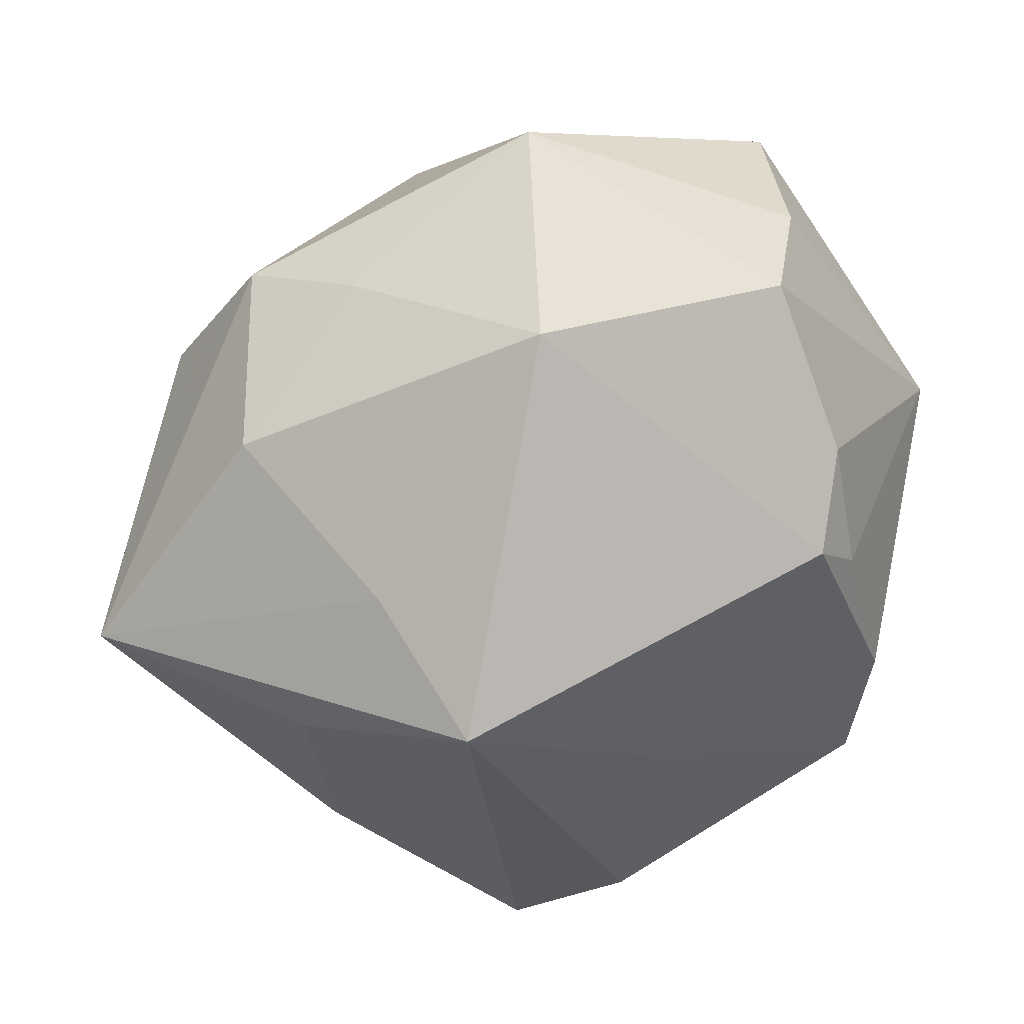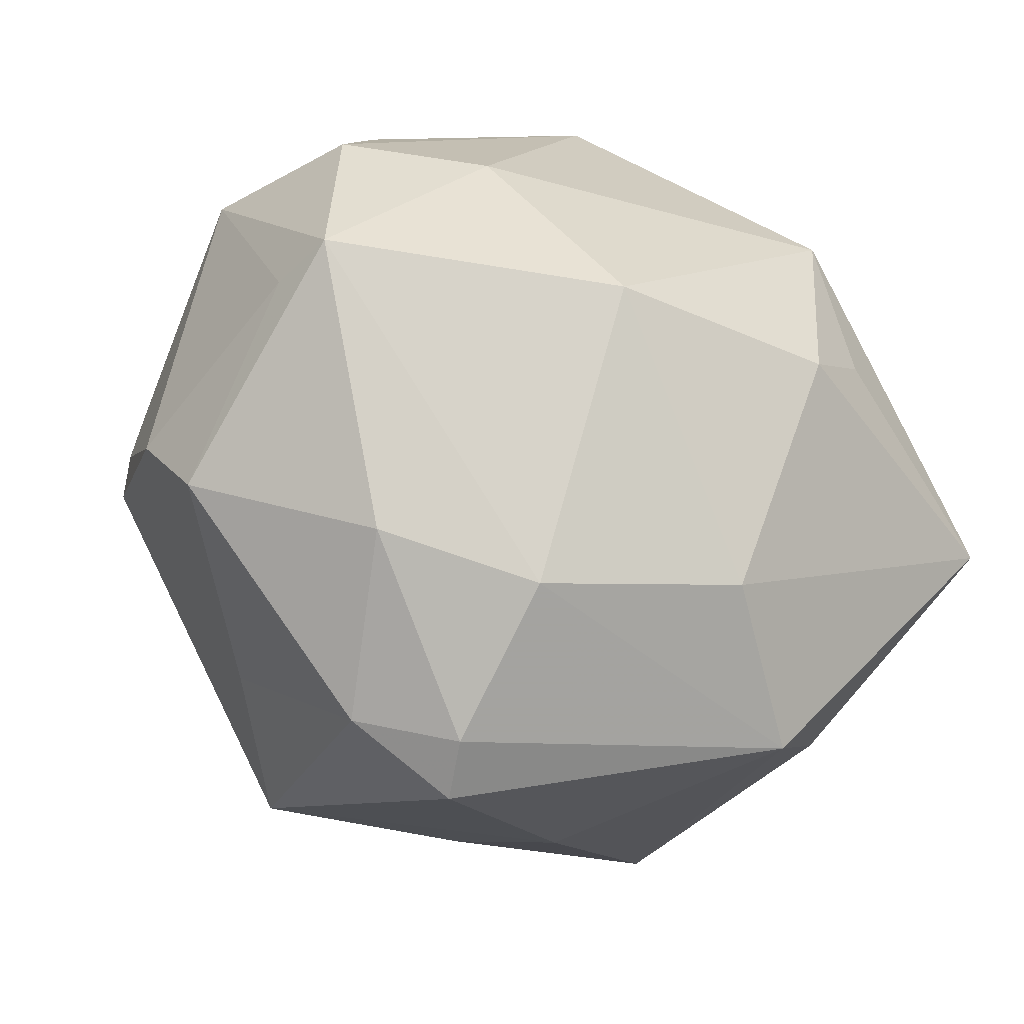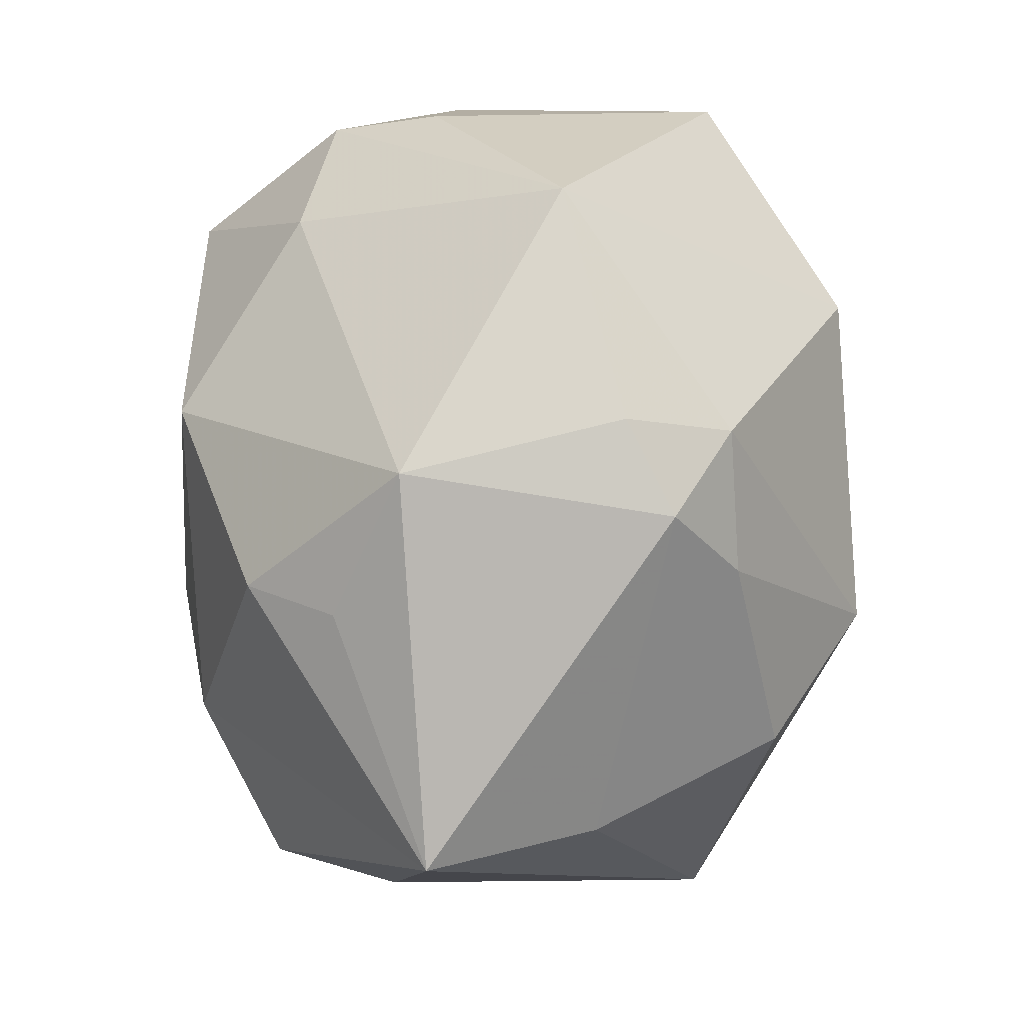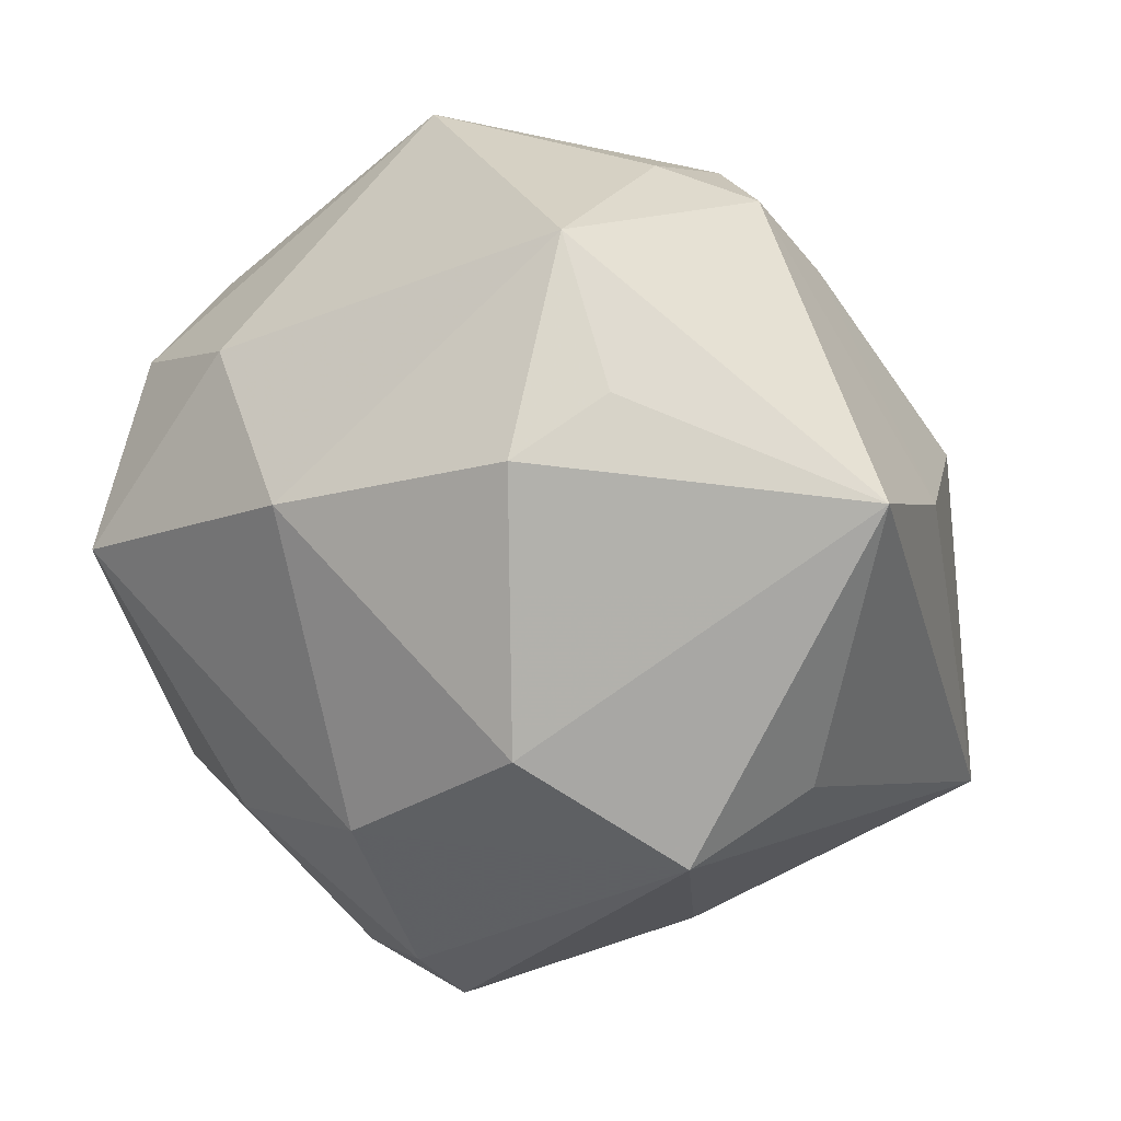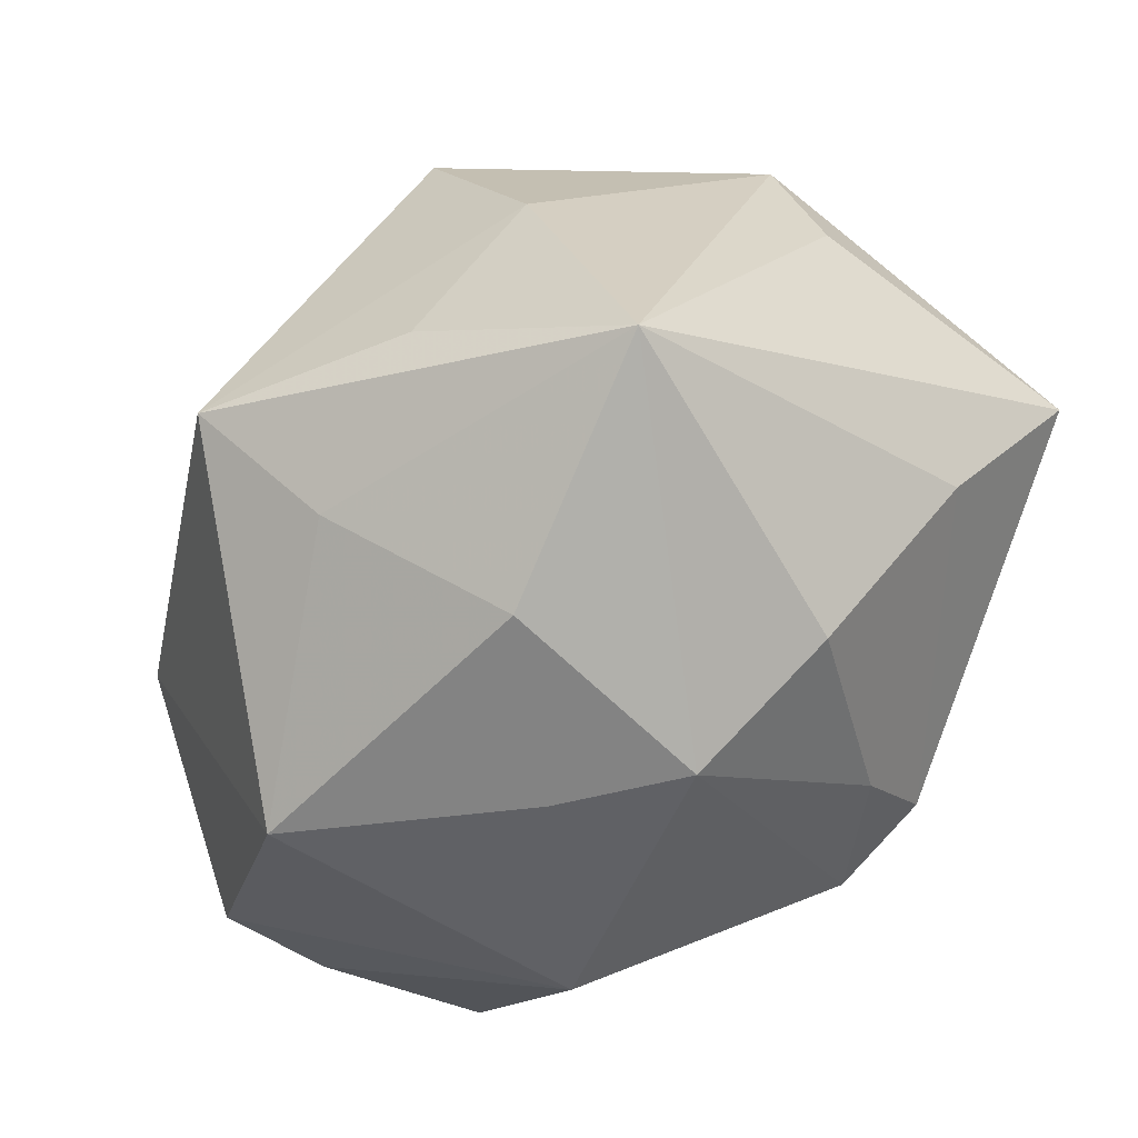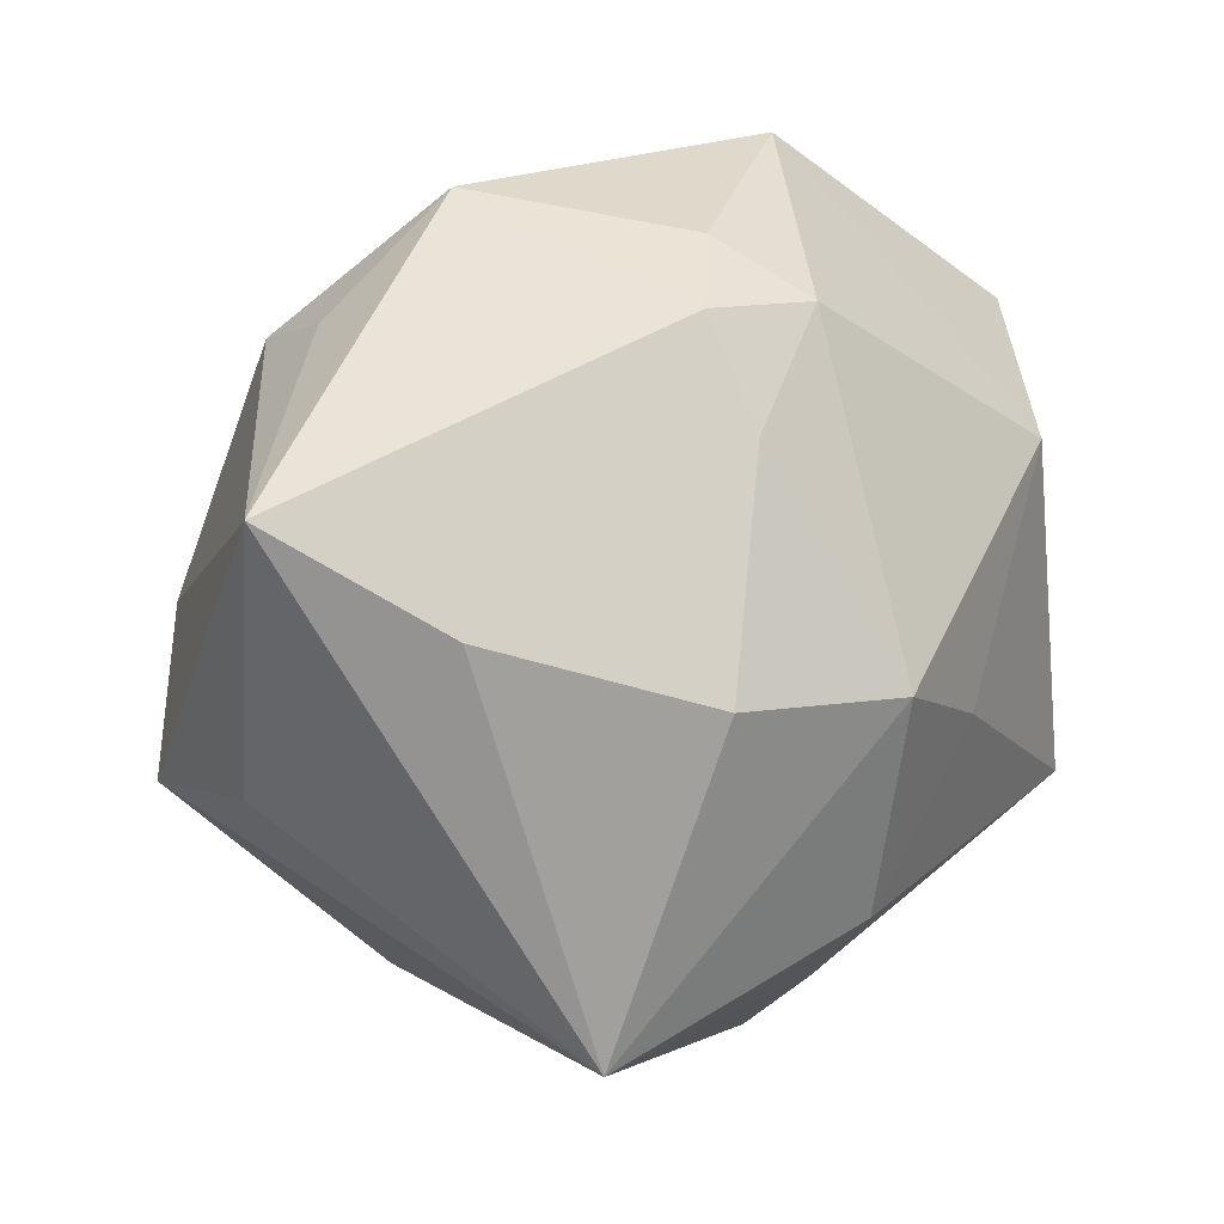
<metadata>
{"format":"obj","ext":"obj","renderer":"f3d","projection":"perspective","resolution":1024,"background":"white","views":[{"elev":-42.8,"azim":-148.4,"up":"+Y"},{"elev":77.8,"azim":36.4,"up":"+Z"},{"elev":73.2,"azim":98.1,"up":"+Y"},{"elev":30.3,"azim":48.2,"up":"+Y"},{"elev":-59.2,"azim":49.5,"up":"+Z"},{"elev":27.5,"azim":128.0,"up":"+Y"}]}
</metadata>
<code>
v 0.01213 -0.01111 0.03516
v -0.01008 -0.03376 0.007484
v -0.03816 0.02072 -0.01493
v -0.03351 0.02108 0.01296
v -0.03016 -0.02138 0.02008
v 0.02035 0.02599 0.02299
v -0.03452 -0.02497 -0.001411
v 0.04487 0.02418 0.001927
v -0.04118 -0.008665 -0.02061
v -0.03908 -0.01701 -0.005854
v 0.01707 -0.03288 -0.01362
v -0.02231 -0.01653 -0.03348
v 0.01456 -0.02729 0.02974
v 0.0424 -0.00378 0.006583
v 0.01153 0.04033 0.008989
v 0.004655 -0.03171 0.02766
v 0.03723 0.01528 -0.0134
v -0.04214 0.005193 0.01216
v -0.02455 0.003466 0.03734
v -0.002078 -0.0005486 -0.03613
v -0.03508 -0.02152 0.004569
v 0.04004 -0.007801 0.0195
v -0.03291 0.01588 0.02363
v 0.02669 -0.02787 0.005397
v 0.02323 0.03055 0.01388
v 0.01058 0.03545 -0.01669
v -0.02668 -0.001688 0.03275
v 0.009617 0.006622 -0.03734
v -0.001952 -0.04234 -0.0133
v 0.001873 -0.03041 -0.02336
v -0.003388 -0.01621 0.03596
v 0.01667 -0.03207 0.02595
v 0.0348 -0.02188 -0.02532
v -0.01971 0.01729 -0.03101
v 0.0009954 0.03414 -0.02096
v 0.02748 0.001433 0.02891
v 0.001164 0.01783 0.03397
v -0.01915 0.02254 0.02477
v 0.01061 -0.01512 -0.03487
v 0.002588 0.03814 -0.0109
v -0.04182 0.003577 -0.01776
v 0.01244 0.0267 -0.02354
v -0.02215 -0.0228 0.02923
v -0.01922 0.03925 -0.001961
v 0.02439 0.009196 -0.03018
f 39 28 33
f 35 28 34
f 4 3 18
f 33 28 45
f 24 22 32
f 33 22 24
f 29 7 12
f 29 24 32
f 9 34 12
f 12 7 9
f 7 10 9
f 9 10 18
f 12 34 20
f 20 34 28
f 20 39 12
f 28 39 20
f 18 10 21
f 21 10 7
f 18 21 5
f 7 43 5
f 5 21 7
f 18 19 23
f 23 4 18
f 19 1 37
f 6 15 37
f 36 1 22
f 36 8 6
f 22 8 36
f 6 37 36
f 36 37 1
f 32 22 13
f 22 1 13
f 14 22 33
f 33 8 14
f 14 8 22
f 33 45 17
f 17 8 33
f 35 40 26
f 8 17 26
f 15 8 26
f 26 40 15
f 25 15 6
f 6 8 25
f 25 8 15
f 2 43 7
f 7 29 2
f 12 39 30
f 30 29 12
f 30 39 33
f 33 29 30
f 33 24 11
f 11 29 33
f 24 29 11
f 3 34 41
f 34 9 41
f 18 3 41
f 41 9 18
f 27 43 19
f 27 5 43
f 27 19 18
f 18 5 27
f 38 37 15
f 38 23 19
f 19 37 38
f 15 40 44
f 44 38 15
f 3 4 44
f 4 23 44
f 23 38 44
f 44 40 35
f 35 34 44
f 44 34 3
f 32 13 16
f 43 2 16
f 16 29 32
f 16 2 29
f 31 13 1
f 19 43 31
f 31 1 19
f 43 16 31
f 31 16 13
f 42 28 35
f 35 26 42
f 42 45 28
f 42 17 45
f 42 26 17

</code>
